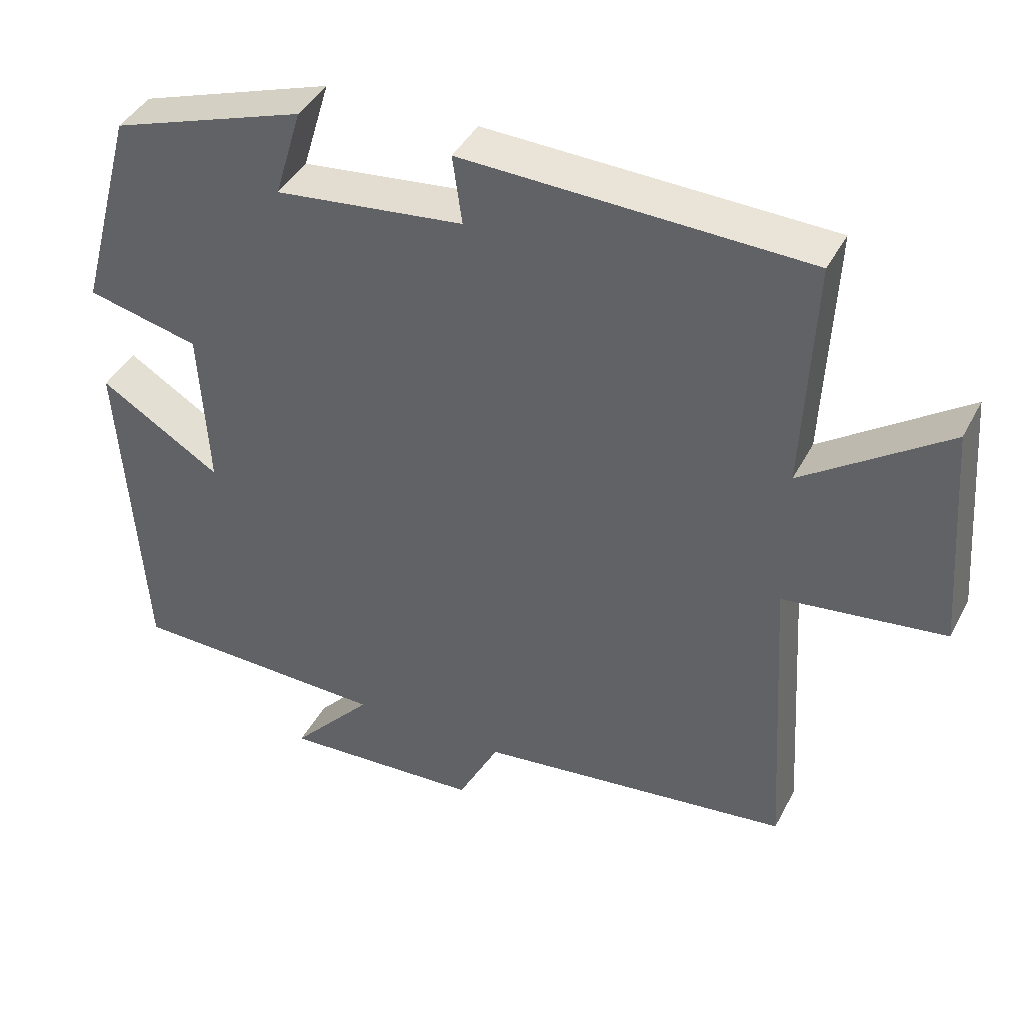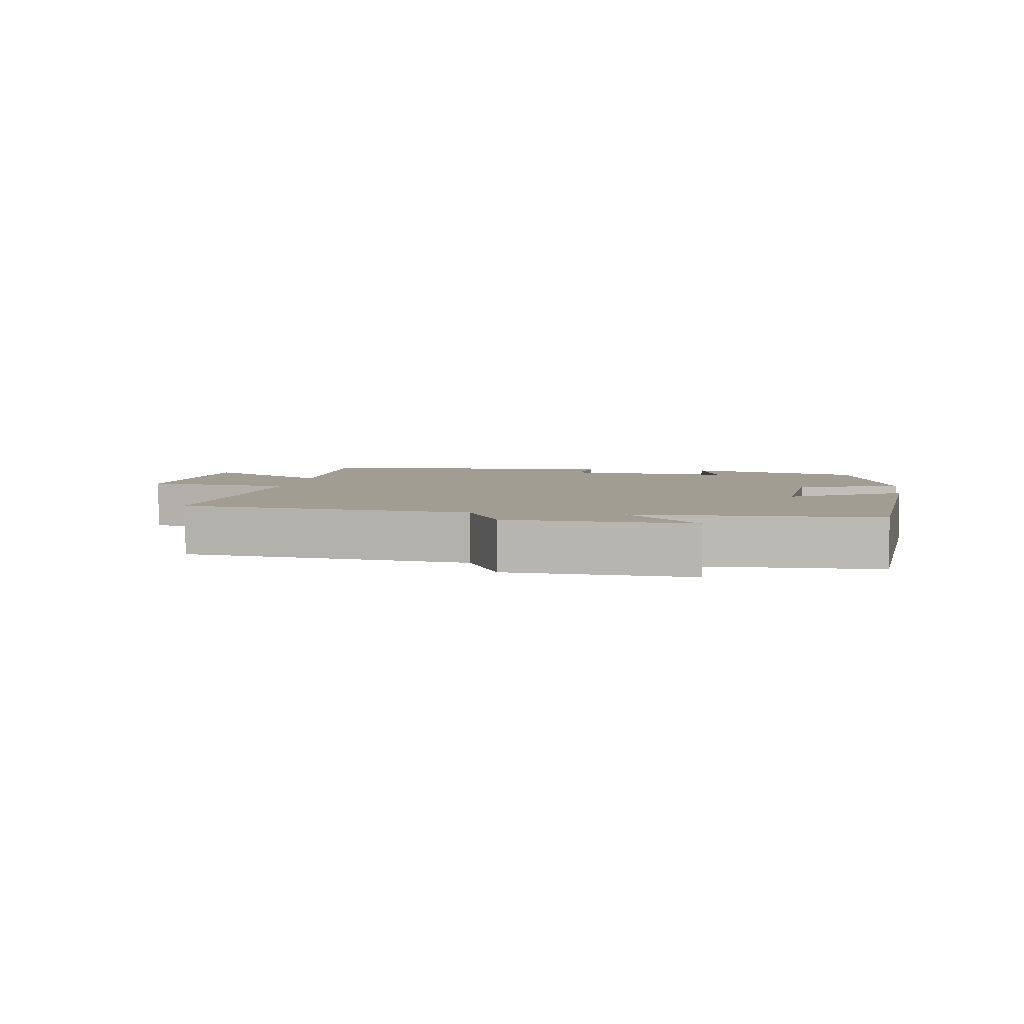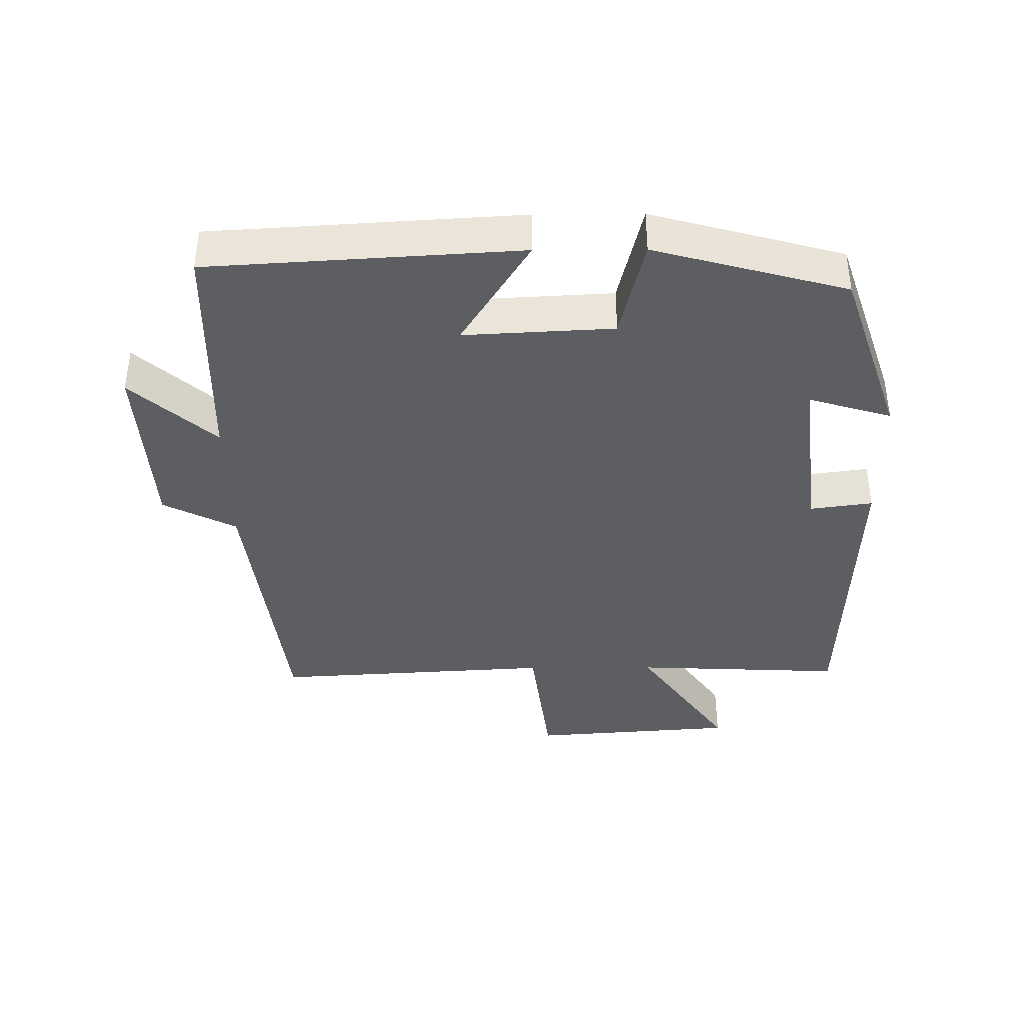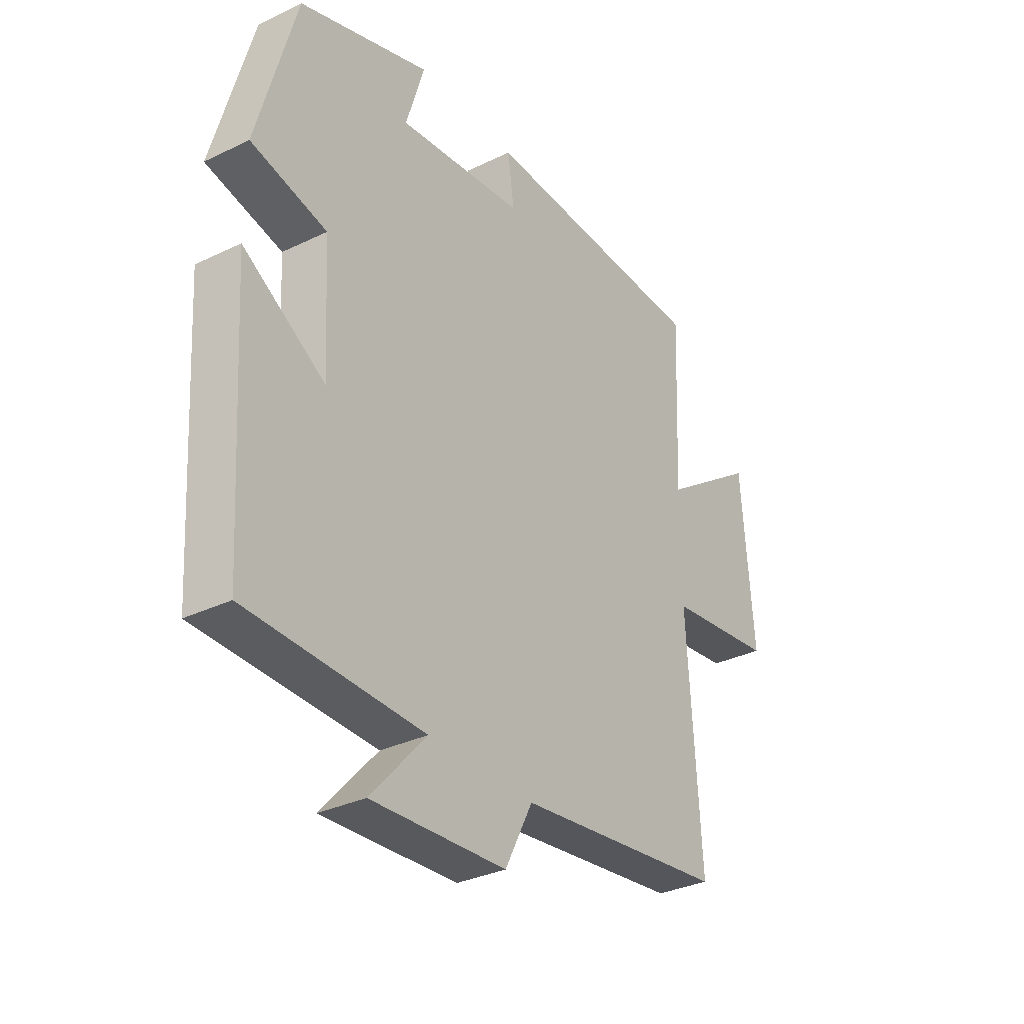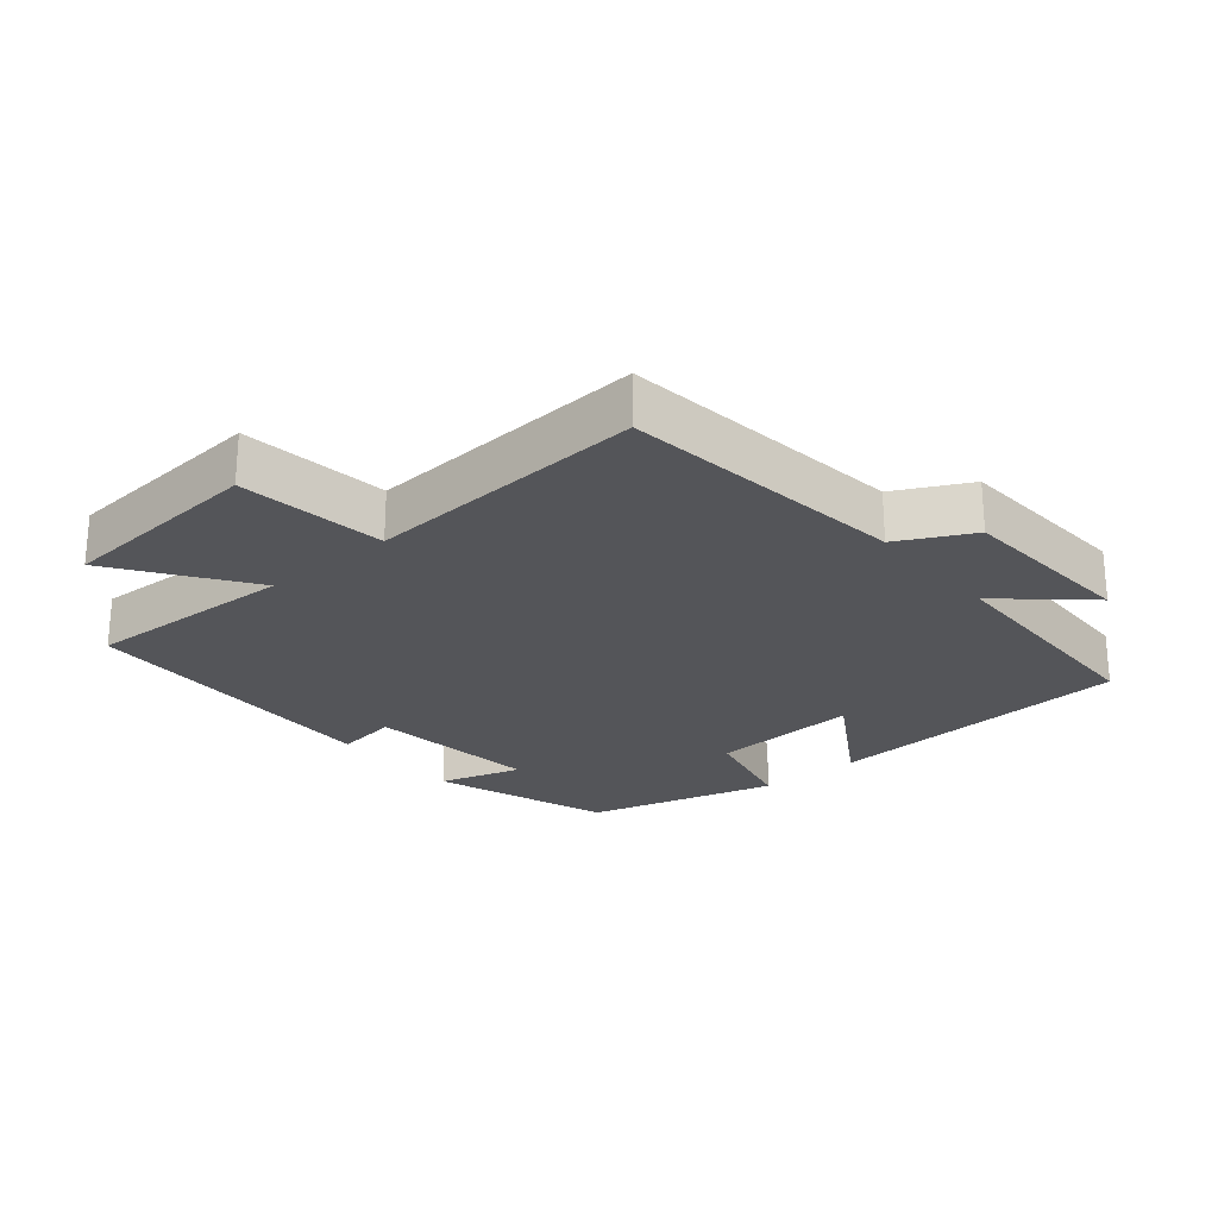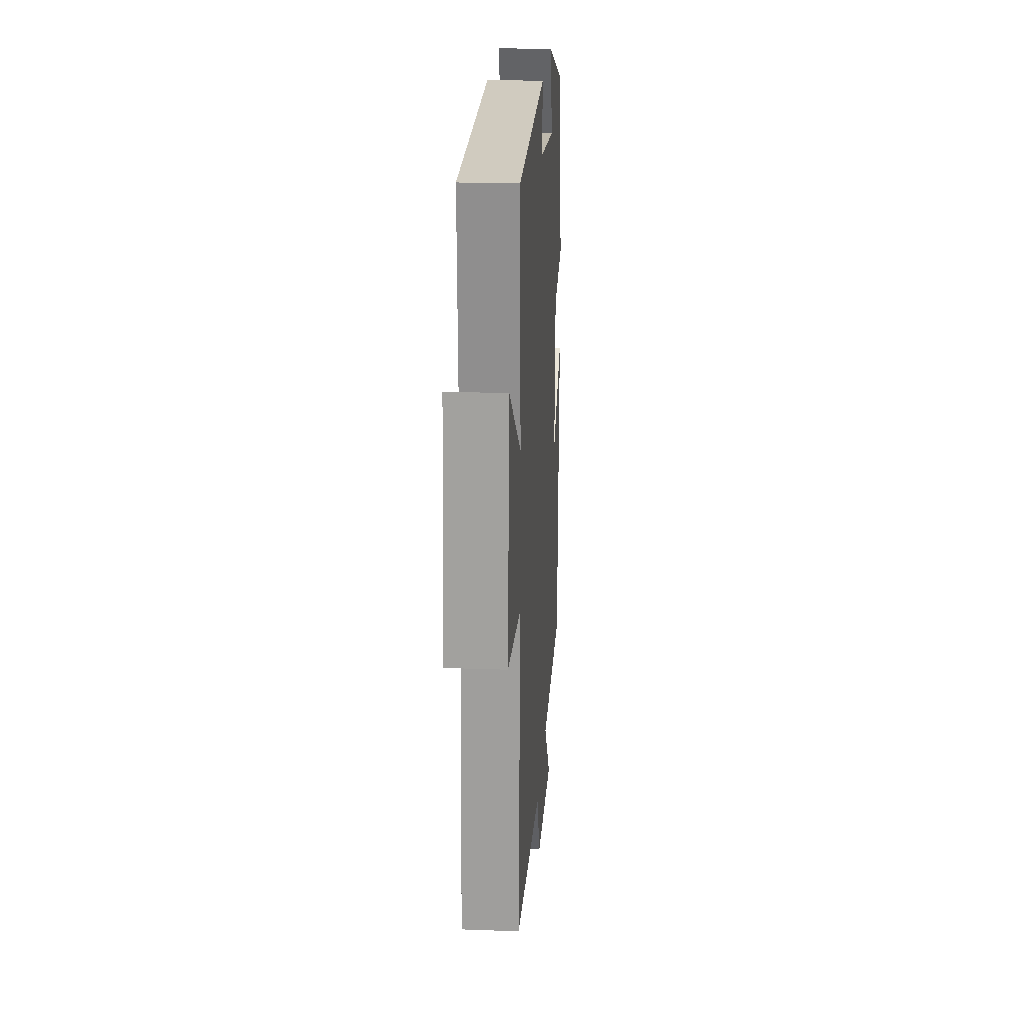
<metadata>
{"format":"obj","ext":"obj","renderer":"f3d","projection":"perspective","resolution":1024,"background":"white","views":[{"elev":41.7,"azim":25.8,"up":"+Z"},{"elev":4.7,"azim":-171.1,"up":"+Y"},{"elev":-38.7,"azim":-89.6,"up":"+Y"},{"elev":-32.5,"azim":-56.1,"up":"+Z"},{"elev":-24.6,"azim":130.1,"up":"+Y"},{"elev":21.9,"azim":93.7,"up":"+Z"}]}
</metadata>
<code>
v 0.526 0.07 -0.448
v 0.1 0.07 -0.5
v 0.044 0.07 -0.609
v -0.228 0.07 -0.625
v -0.116 0.07 -0.5
v -0.471 0.07 -0.492
v -0.5 0.07 -0.031
v -0.335 0.07 -0.133
v -0.347 0.07 0.089
v -0.5 0.07 0.125
v -0.422 0.07 0.41
v -0.158 0.07 0.5
v -0.195 0.07 0.377
v 0.061 0.07 0.407
v 0.048 0.07 0.5
v 0.514 0.07 0.485
v 0.5 0.07 0.171
v 0.695 0.07 0.307
v 0.719 0.07 -0.001
v 0.5 0.07 -0.029
v 0.526 0 -0.448
v 0.1 0 -0.5
v 0.044 0 -0.609
v -0.228 0 -0.625
v -0.116 0 -0.5
v -0.471 0 -0.492
v -0.5 0 -0.031
v -0.335 0 -0.133
v -0.347 0 0.089
v -0.5 0 0.125
v -0.422 0 0.41
v -0.158 0 0.5
v -0.195 0 0.377
v 0.061 0 0.407
v 0.048 0 0.5
v 0.514 0 0.485
v 0.5 0 0.171
v 0.695 0 0.307
v 0.719 0 -0.001
v 0.5 0 -0.029
f 17 18 19 20
f 14 15 16 17
f 13 14 17 20
f 10 11 12 13
f 9 10 13 20
f 8 9 20 1
f 5 6 7 8
f 2 3 4 5
f 1 2 5 8
f 40 39 38 37
f 37 36 35 34
f 40 37 34 33
f 33 32 31 30
f 40 33 30 29
f 21 40 29 28
f 28 27 26 25
f 25 24 23 22
f 28 25 22 21
f 1 21 22 2
f 2 22 23 3
f 3 23 24 4
f 4 24 25 5
f 5 25 26 6
f 6 26 27 7
f 7 27 28 8
f 8 28 29 9
f 9 29 30 10
f 10 30 31 11
f 11 31 32 12
f 12 32 33 13
f 13 33 34 14
f 14 34 35 15
f 15 35 36 16
f 16 36 37 17
f 17 37 38 18
f 18 38 39 19
f 19 39 40 20
f 20 40 21 1

</code>
